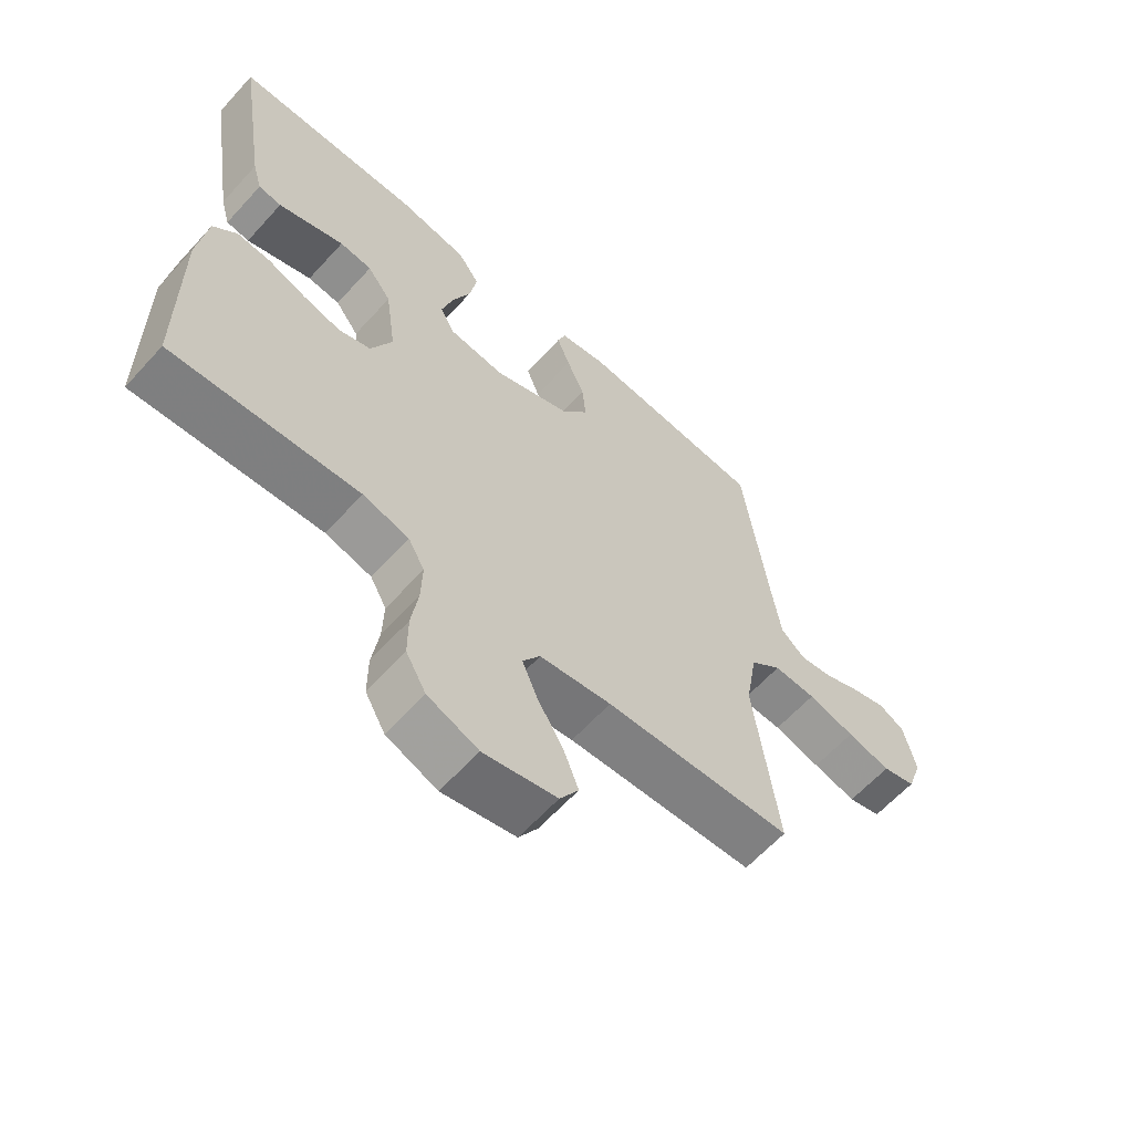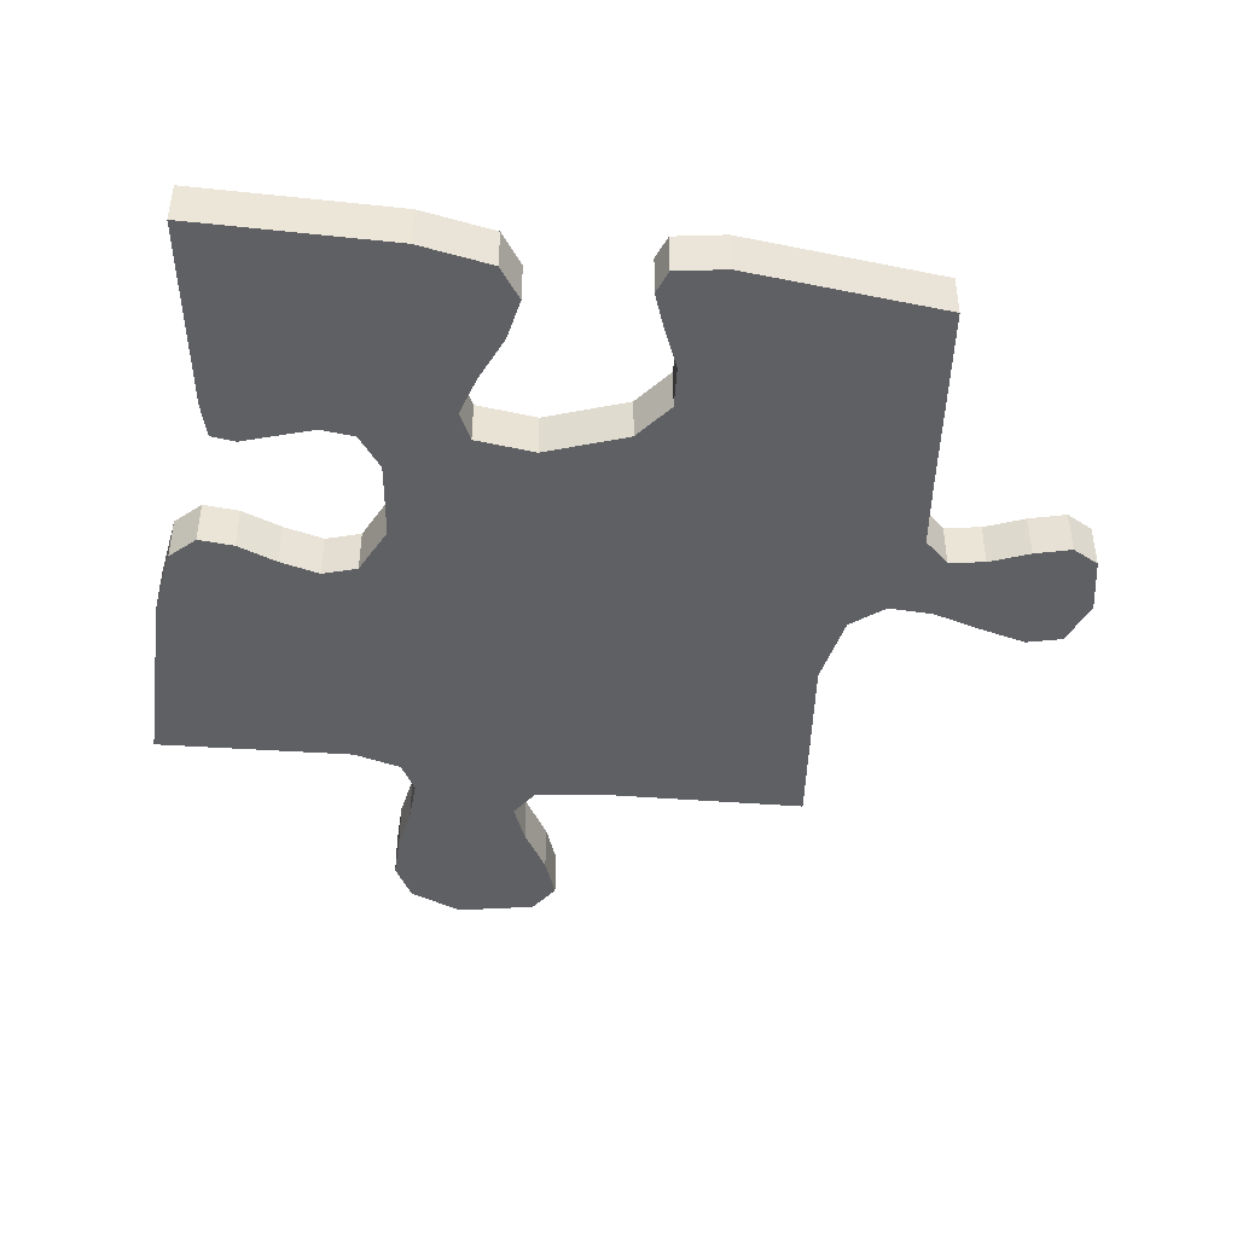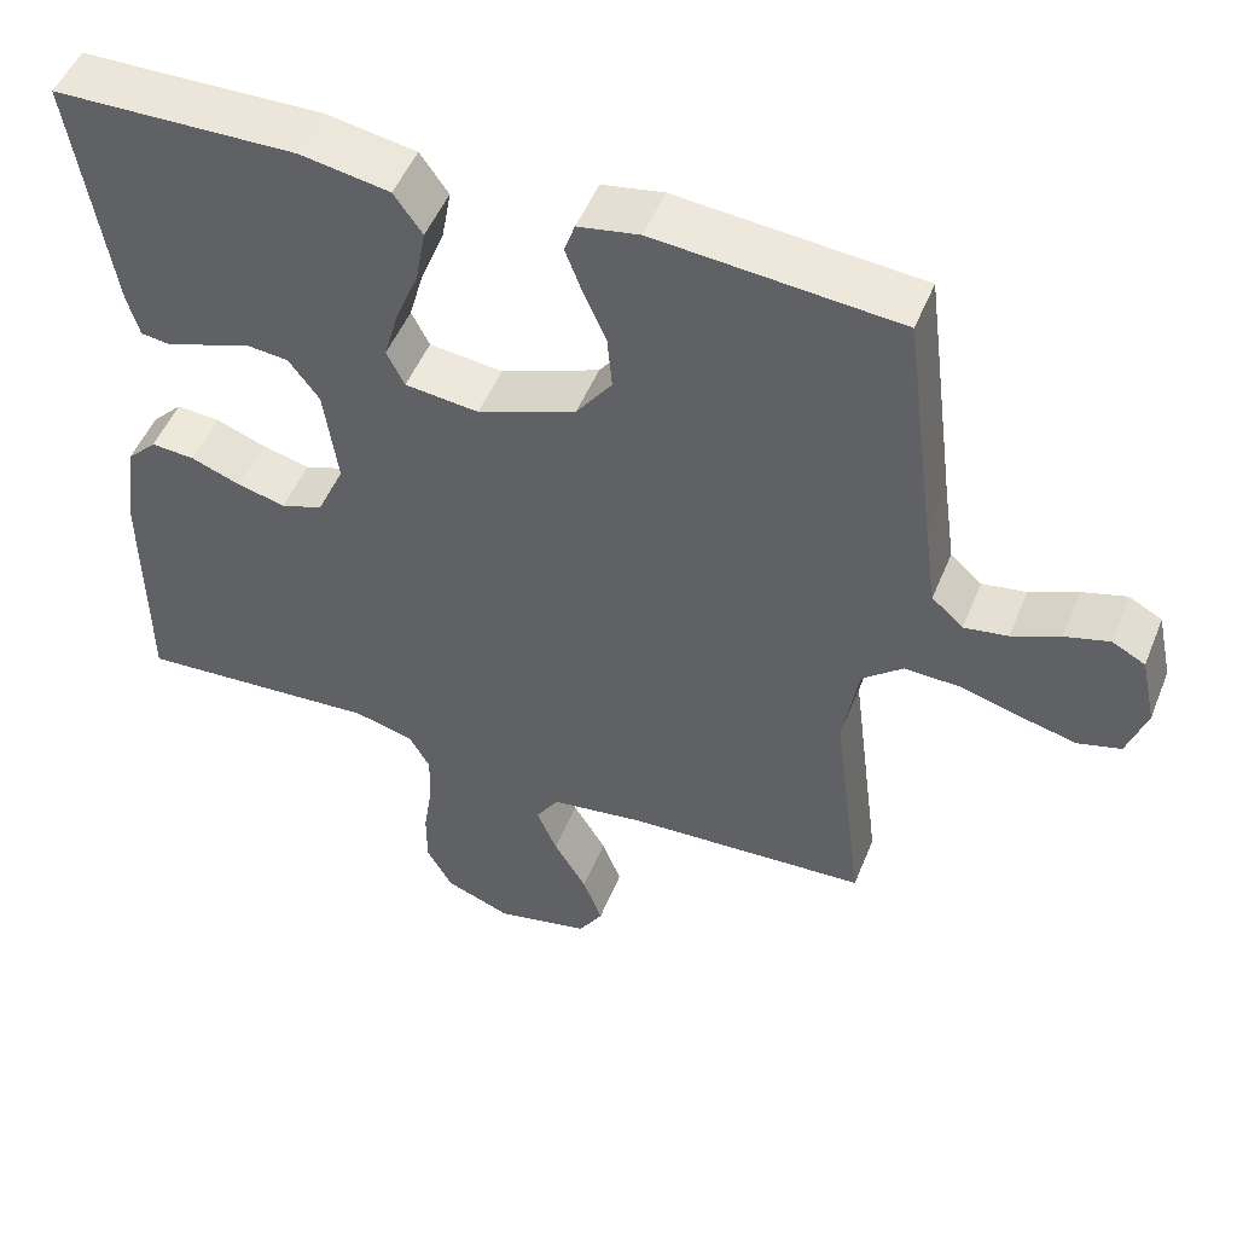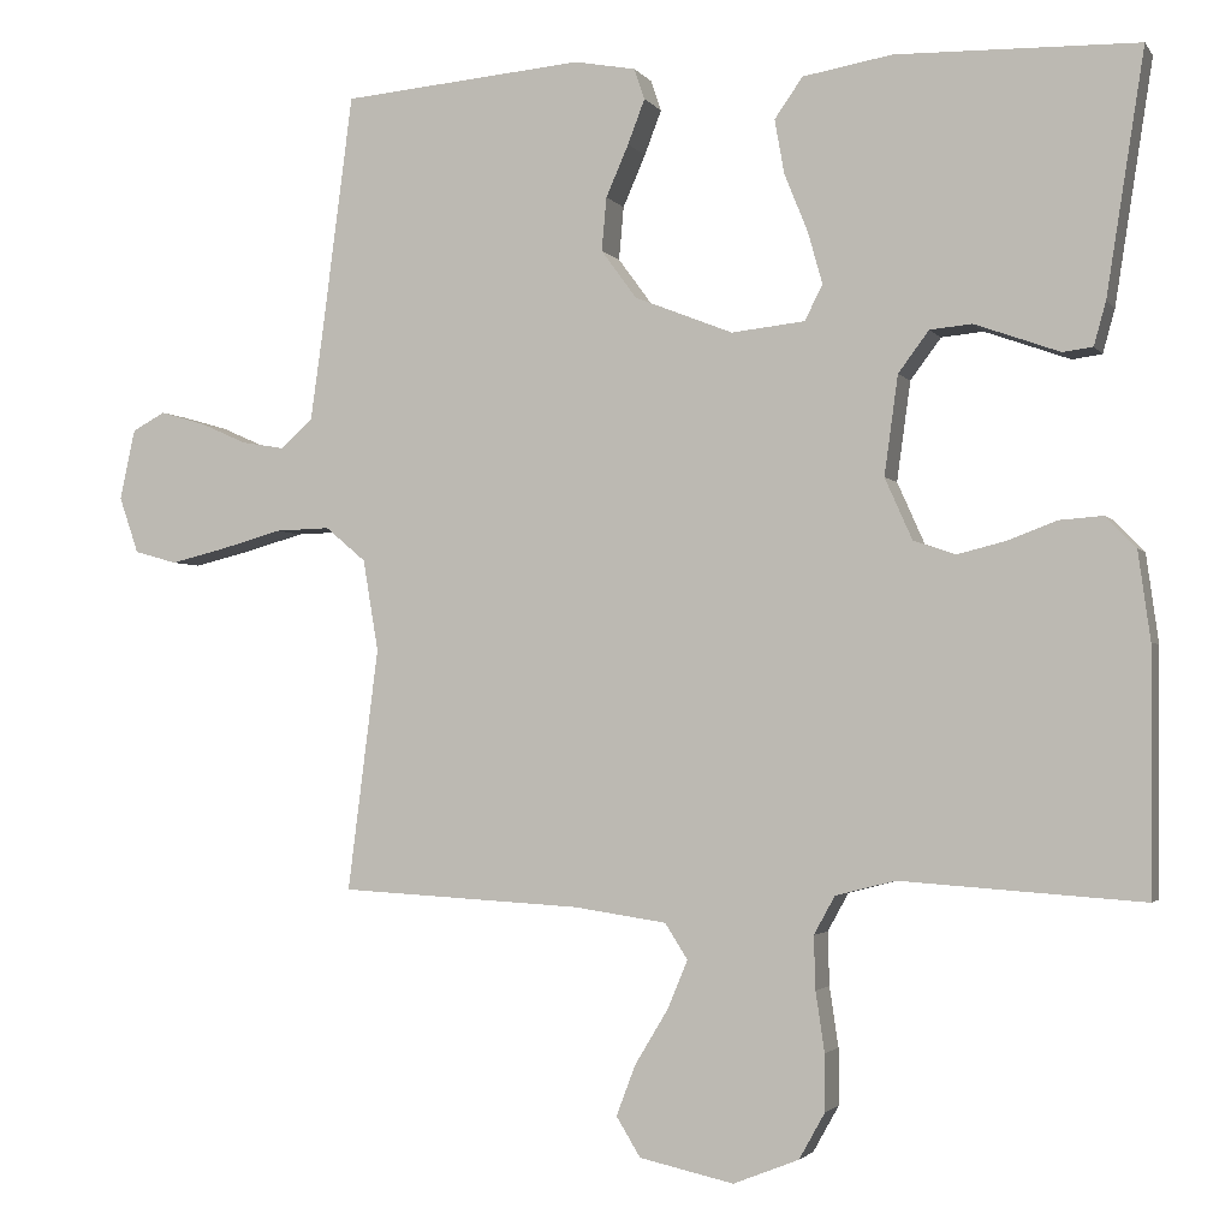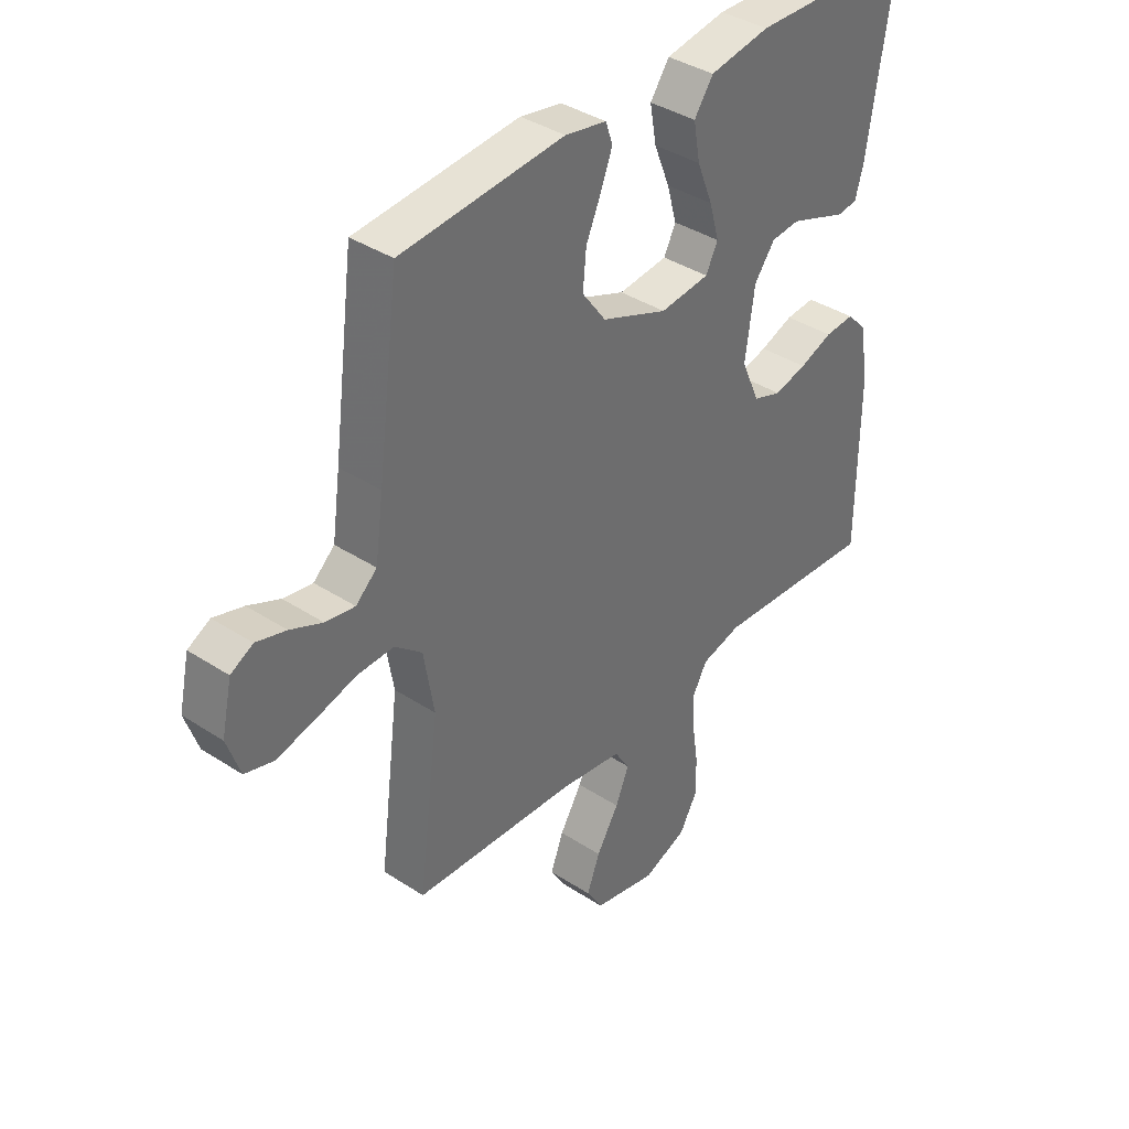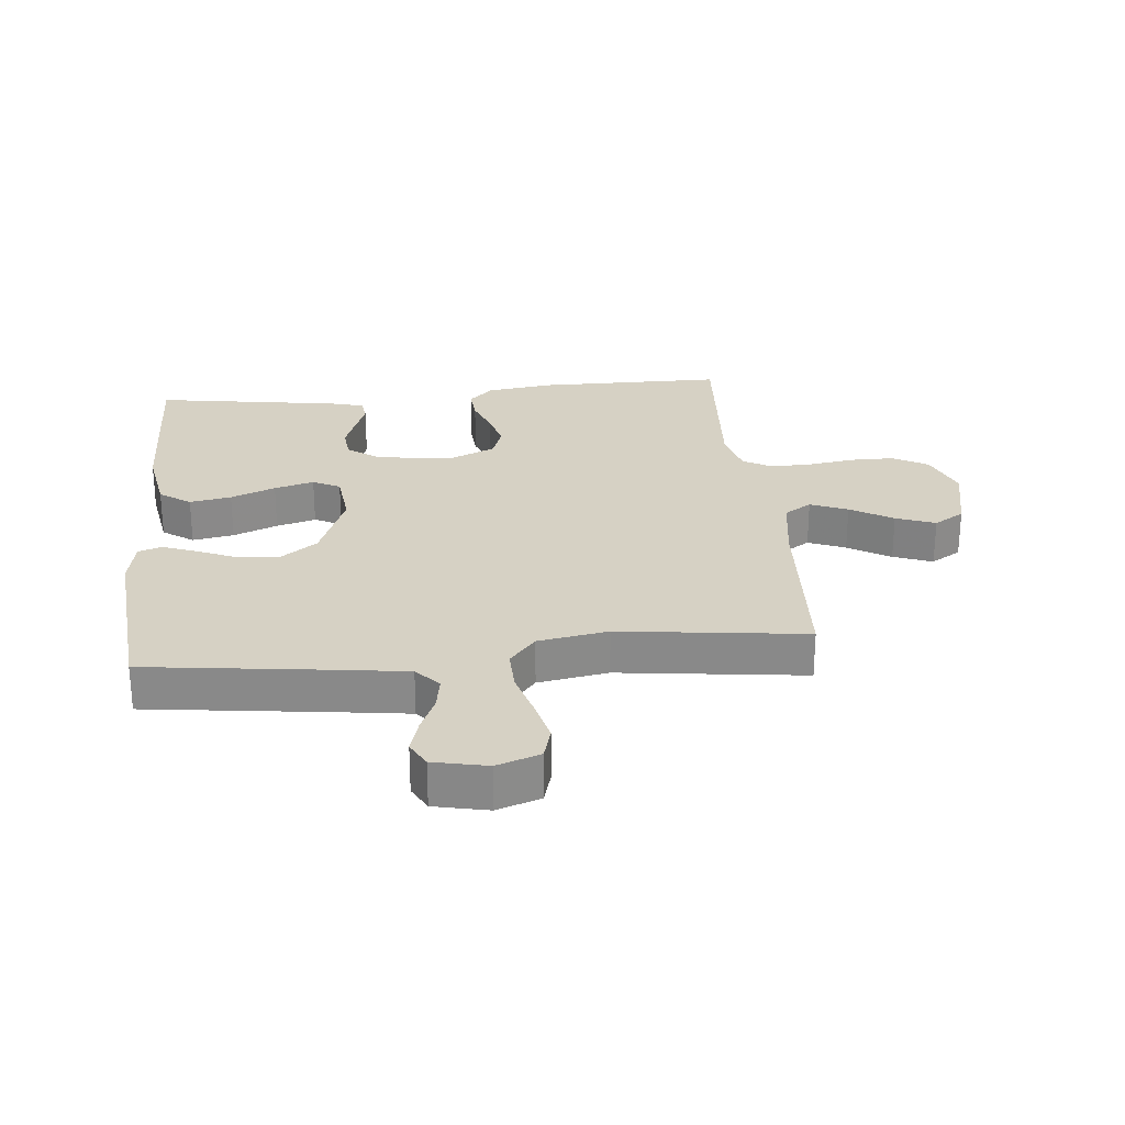
<metadata>
{"format":"obj","ext":"obj","renderer":"f3d","projection":"perspective","resolution":1024,"background":"white","views":[{"elev":-62.1,"azim":-42.1,"up":"+Z"},{"elev":-43.5,"azim":-8.5,"up":"+Y"},{"elev":50.4,"azim":21.7,"up":"+Z"},{"elev":-2.4,"azim":-162.2,"up":"+Z"},{"elev":38.2,"azim":129.6,"up":"+Z"},{"elev":26.6,"azim":84.3,"up":"+Y"}]}
</metadata>
<code>
v 0.5 0.07 -0.5
v 0.2 0.07 -0.517
v 0.085 0.07 -0.534
v 0.057 0.07 -0.578
v 0.082 0.07 -0.638
v 0.123 0.07 -0.706
v 0.147 0.07 -0.769
v 0.117 0.07 -0.818
v 0 0.07 -0.844
v -0.081 0.07 -0.812
v -0.113 0.07 -0.755
v -0.113 0.07 -0.685
v -0.102 0.07 -0.611
v -0.1 0.07 -0.545
v -0.126 0.07 -0.498
v -0.2 0.07 -0.479
v -0.5 0.07 -0.5
v -0.502 0.07 -0.2
v -0.487 0.07 -0.091
v -0.449 0.07 -0.052
v -0.395 0.07 -0.056
v -0.334 0.07 -0.079
v -0.274 0.07 -0.094
v -0.222 0.07 -0.076
v -0.188 0.07 0
v -0.205 0.07 0.123
v -0.243 0.07 0.174
v -0.295 0.07 0.179
v -0.351 0.07 0.159
v -0.401 0.07 0.141
v -0.438 0.07 0.146
v -0.453 0.07 0.2
v -0.5 0.07 0.5
v -0.2 0.07 0.507
v -0.089 0.07 0.488
v -0.054 0.07 0.438
v -0.066 0.07 0.371
v -0.095 0.07 0.299
v -0.113 0.07 0.235
v -0.091 0.07 0.191
v 0 0.07 0.181
v 0.122 0.07 0.229
v 0.166 0.07 0.289
v 0.16 0.07 0.355
v 0.132 0.07 0.419
v 0.111 0.07 0.474
v 0.124 0.07 0.512
v 0.2 0.07 0.526
v 0.5 0.07 0.5
v 0.539 0.07 0.2
v 0.554 0.07 0.093
v 0.593 0.07 0.058
v 0.647 0.07 0.067
v 0.706 0.07 0.093
v 0.761 0.07 0.109
v 0.802 0.07 0.087
v 0.821 0.07 0
v 0.797 0.07 -0.07
v 0.744 0.07 -0.085
v 0.674 0.07 -0.068
v 0.599 0.07 -0.047
v 0.531 0.07 -0.045
v 0.481 0.07 -0.087
v 0.462 0.07 -0.2
v 0.5 0 -0.5
v 0.2 0 -0.517
v 0.085 0 -0.534
v 0.057 0 -0.578
v 0.082 0 -0.638
v 0.123 0 -0.706
v 0.147 0 -0.769
v 0.117 0 -0.818
v 0 0 -0.844
v -0.081 0 -0.812
v -0.113 0 -0.755
v -0.113 0 -0.685
v -0.102 0 -0.611
v -0.1 0 -0.545
v -0.126 0 -0.498
v -0.2 0 -0.479
v -0.5 0 -0.5
v -0.502 0 -0.2
v -0.487 0 -0.091
v -0.449 0 -0.052
v -0.395 0 -0.056
v -0.334 0 -0.079
v -0.274 0 -0.094
v -0.222 0 -0.076
v -0.188 0 0
v -0.205 0 0.123
v -0.243 0 0.174
v -0.295 0 0.179
v -0.351 0 0.159
v -0.401 0 0.141
v -0.438 0 0.146
v -0.453 0 0.2
v -0.5 0 0.5
v -0.2 0 0.507
v -0.089 0 0.488
v -0.054 0 0.438
v -0.066 0 0.371
v -0.095 0 0.299
v -0.113 0 0.235
v -0.091 0 0.191
v 0 0 0.181
v 0.122 0 0.229
v 0.166 0 0.289
v 0.16 0 0.355
v 0.132 0 0.419
v 0.111 0 0.474
v 0.124 0 0.512
v 0.2 0 0.526
v 0.5 0 0.5
v 0.539 0 0.2
v 0.554 0 0.093
v 0.593 0 0.058
v 0.647 0 0.067
v 0.706 0 0.093
v 0.761 0 0.109
v 0.802 0 0.087
v 0.821 0 0
v 0.797 0 -0.07
v 0.744 0 -0.085
v 0.674 0 -0.068
v 0.599 0 -0.047
v 0.531 0 -0.045
v 0.481 0 -0.087
v 0.462 0 -0.2
f 59 60 61
f 58 59 61
f 57 58 61
f 56 57 61
f 55 56 61
f 54 55 61
f 53 54 61
f 52 53 61 62
f 51 52 62 63
f 48 49 50
f 47 48 50
f 46 47 50
f 45 46 50
f 44 45 50
f 50 51 63
f 44 50 63
f 43 44 63
f 36 37 38
f 35 36 38
f 34 35 38
f 33 34 38
f 32 33 38
f 31 32 38
f 30 31 38
f 29 30 38
f 28 29 38
f 27 28 38 39
f 26 27 39 40
f 20 21 22
f 19 20 22
f 18 19 22
f 17 18 22
f 16 17 22
f 15 16 22 23
f 14 15 23 24
f 11 12 13
f 10 11 13
f 9 10 13
f 8 9 13
f 7 8 13
f 6 7 13
f 5 6 13
f 4 5 13 14
f 14 24 25
f 4 14 25
f 3 4 25
f 64 1 2
f 64 2 3
f 63 64 3
f 43 63 3
f 42 43 3
f 41 42 3 25
f 25 26 40 41
f 125 124 123
f 125 123 122
f 125 122 121
f 125 121 120
f 125 120 119
f 125 119 118
f 125 118 117
f 126 125 117 116
f 127 126 116 115
f 114 113 112
f 114 112 111
f 114 111 110
f 114 110 109
f 114 109 108
f 127 115 114
f 127 114 108
f 127 108 107
f 102 101 100
f 102 100 99
f 102 99 98
f 102 98 97
f 102 97 96
f 102 96 95
f 102 95 94
f 102 94 93
f 102 93 92
f 103 102 92 91
f 104 103 91 90
f 86 85 84
f 86 84 83
f 86 83 82
f 86 82 81
f 86 81 80
f 87 86 80 79
f 88 87 79 78
f 77 76 75
f 77 75 74
f 77 74 73
f 77 73 72
f 77 72 71
f 77 71 70
f 77 70 69
f 78 77 69 68
f 89 88 78
f 89 78 68
f 89 68 67
f 66 65 128
f 67 66 128
f 67 128 127
f 67 127 107
f 67 107 106
f 89 67 106 105
f 105 104 90 89
f 1 65 66 2
f 2 66 67 3
f 3 67 68 4
f 4 68 69 5
f 5 69 70 6
f 6 70 71 7
f 7 71 72 8
f 8 72 73 9
f 9 73 74 10
f 10 74 75 11
f 11 75 76 12
f 12 76 77 13
f 13 77 78 14
f 14 78 79 15
f 15 79 80 16
f 16 80 81 17
f 17 81 82 18
f 18 82 83 19
f 19 83 84 20
f 20 84 85 21
f 21 85 86 22
f 22 86 87 23
f 23 87 88 24
f 24 88 89 25
f 25 89 90 26
f 26 90 91 27
f 27 91 92 28
f 28 92 93 29
f 29 93 94 30
f 30 94 95 31
f 31 95 96 32
f 32 96 97 33
f 33 97 98 34
f 34 98 99 35
f 35 99 100 36
f 36 100 101 37
f 37 101 102 38
f 38 102 103 39
f 39 103 104 40
f 40 104 105 41
f 41 105 106 42
f 42 106 107 43
f 43 107 108 44
f 44 108 109 45
f 45 109 110 46
f 46 110 111 47
f 47 111 112 48
f 48 112 113 49
f 49 113 114 50
f 50 114 115 51
f 51 115 116 52
f 52 116 117 53
f 53 117 118 54
f 54 118 119 55
f 55 119 120 56
f 56 120 121 57
f 57 121 122 58
f 58 122 123 59
f 59 123 124 60
f 60 124 125 61
f 61 125 126 62
f 62 126 127 63
f 63 127 128 64
f 64 128 65 1

</code>
